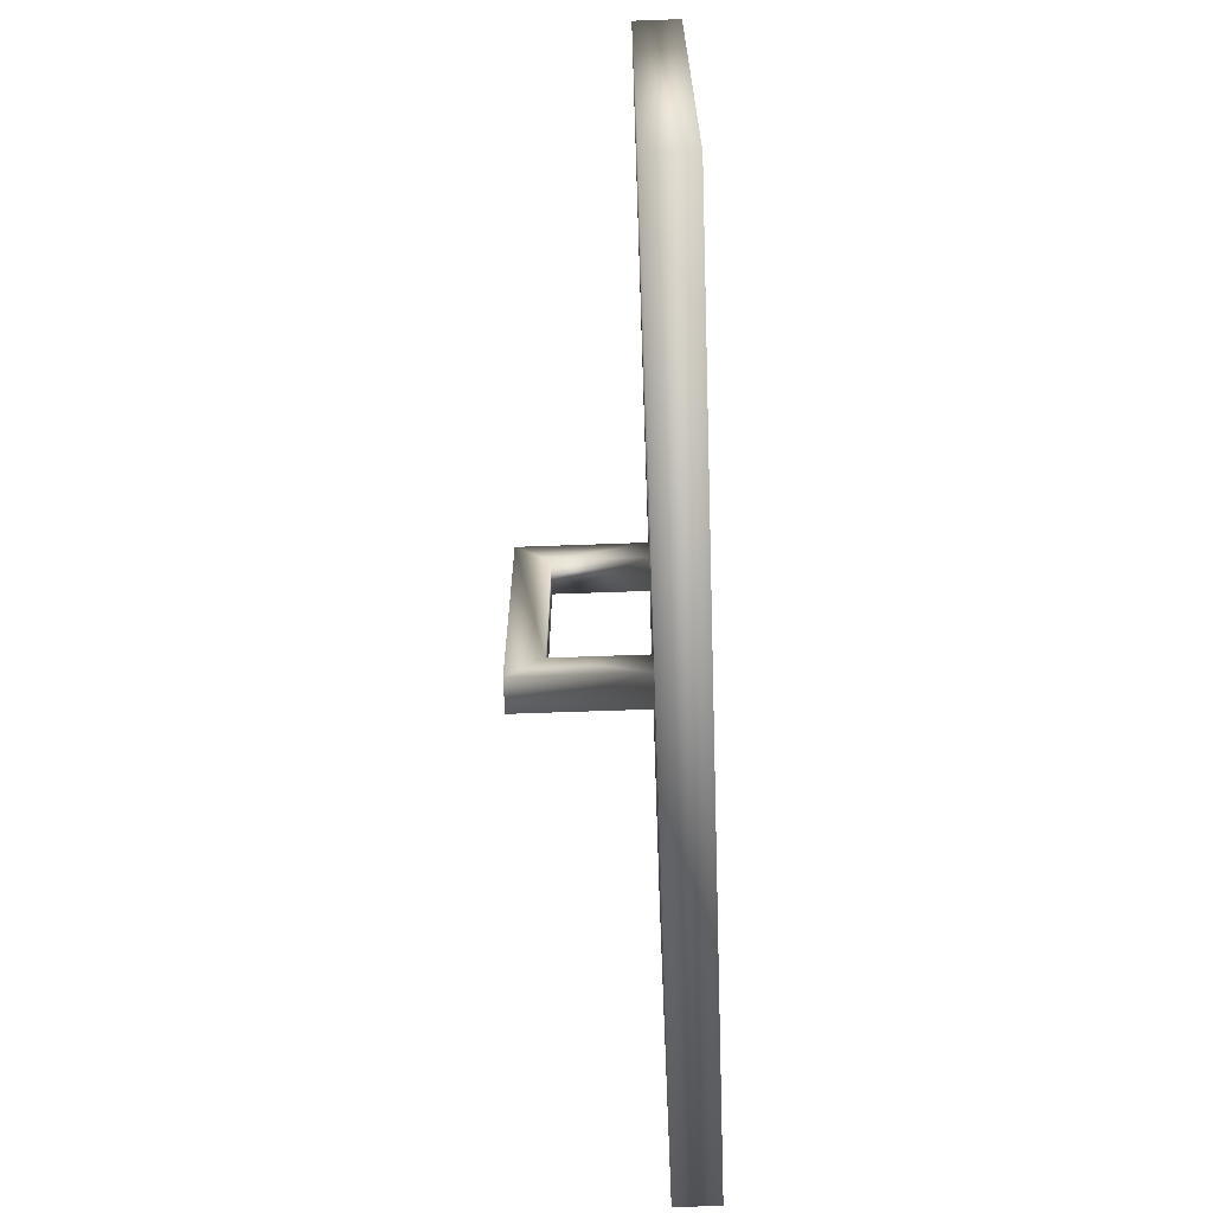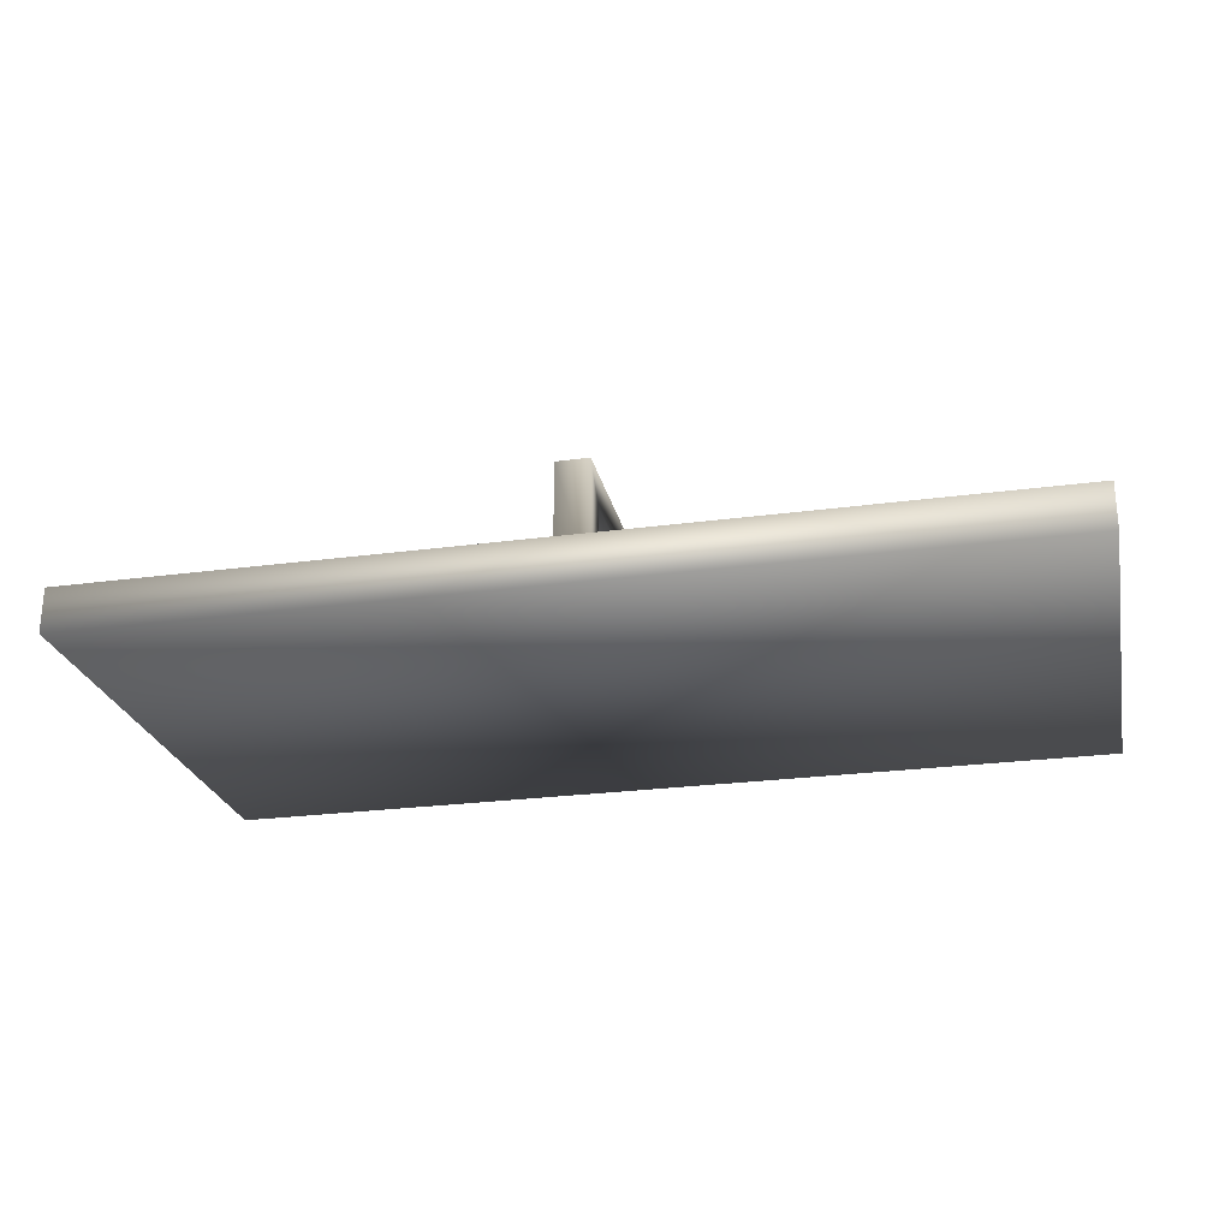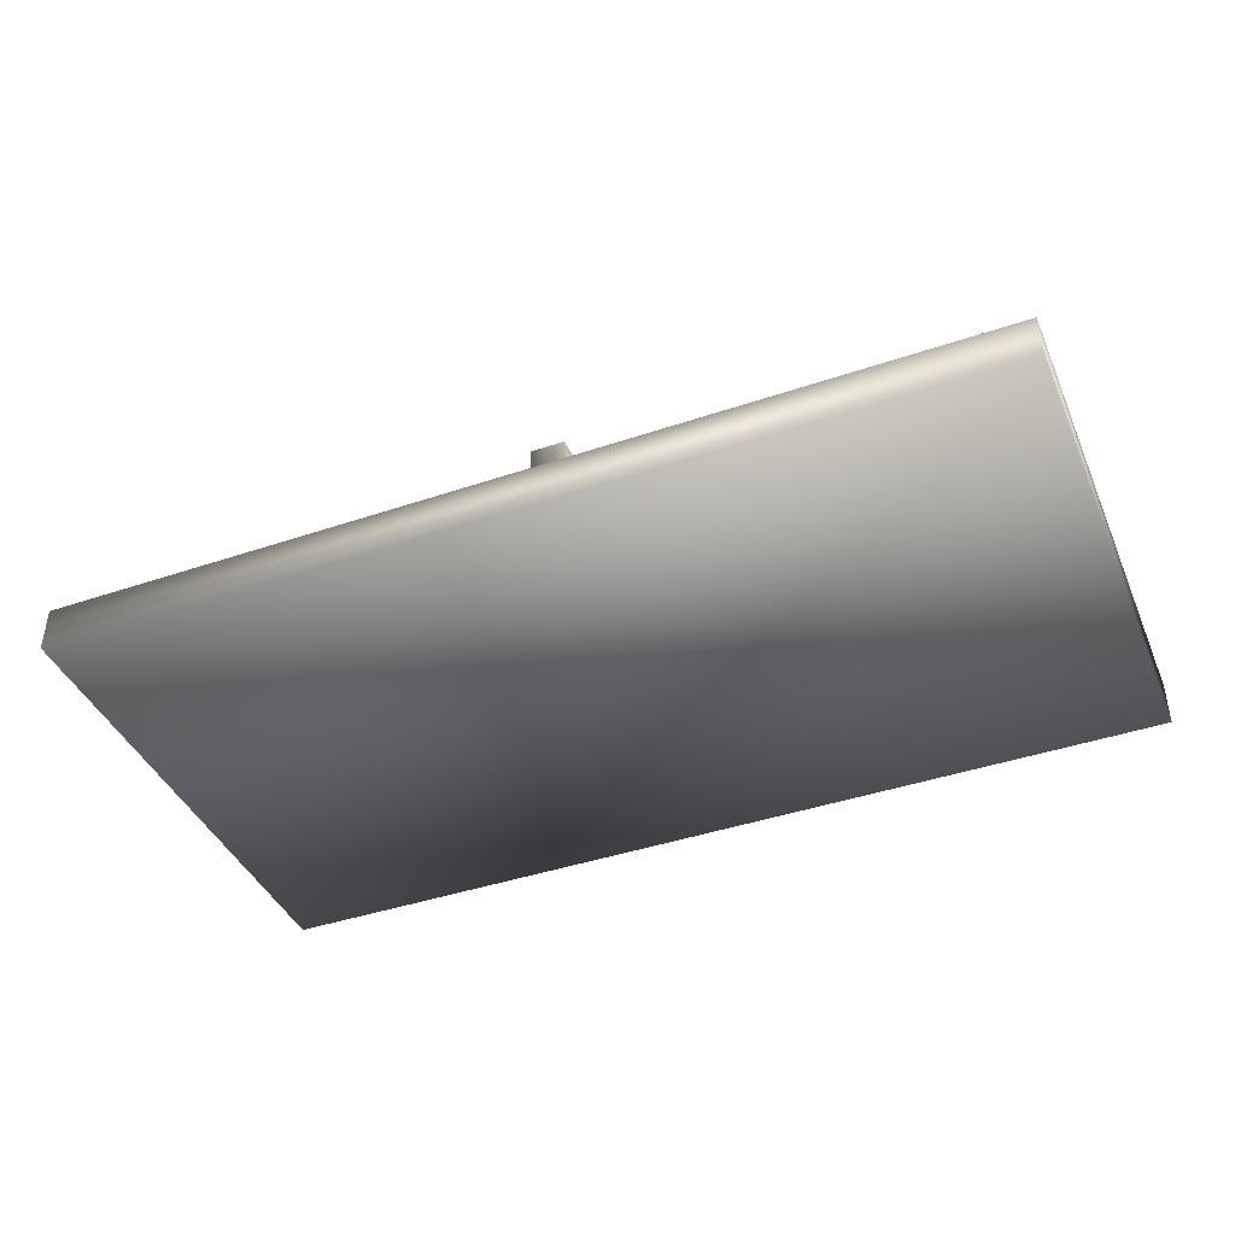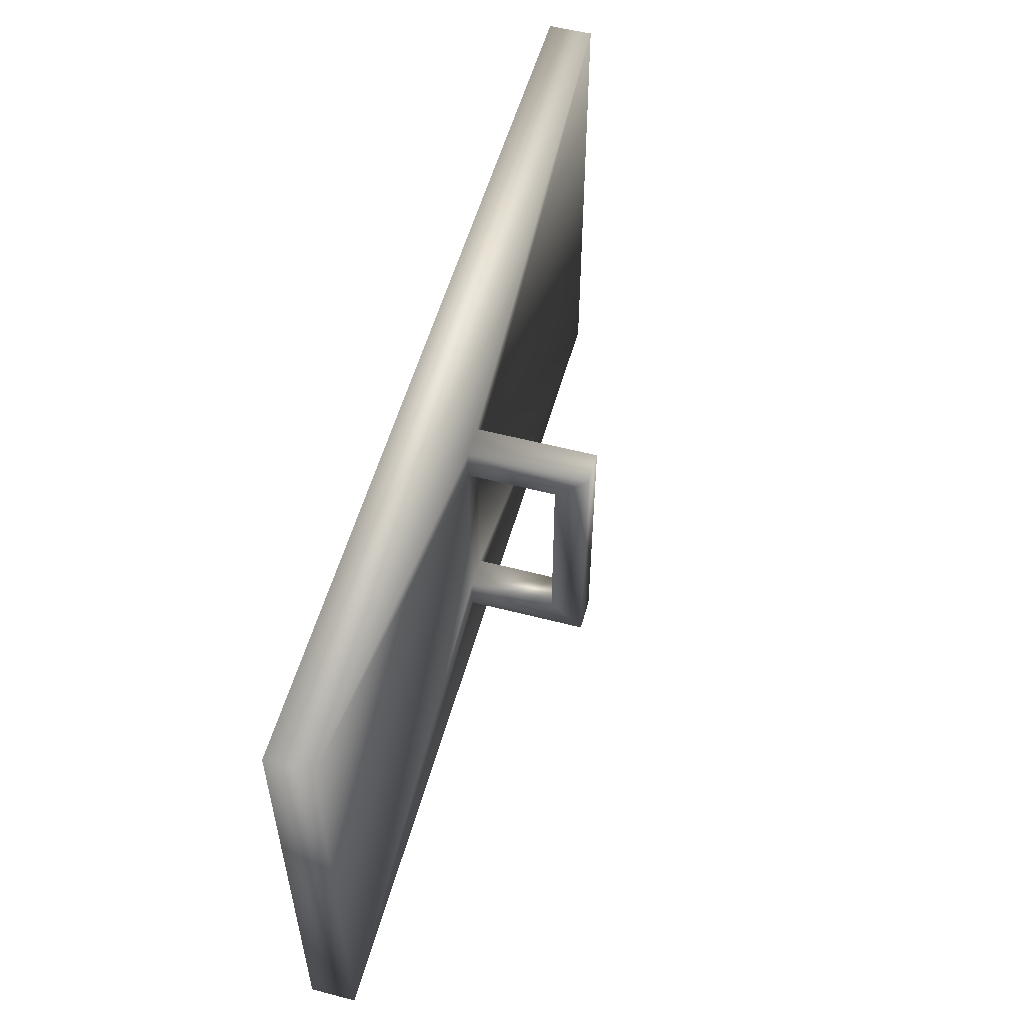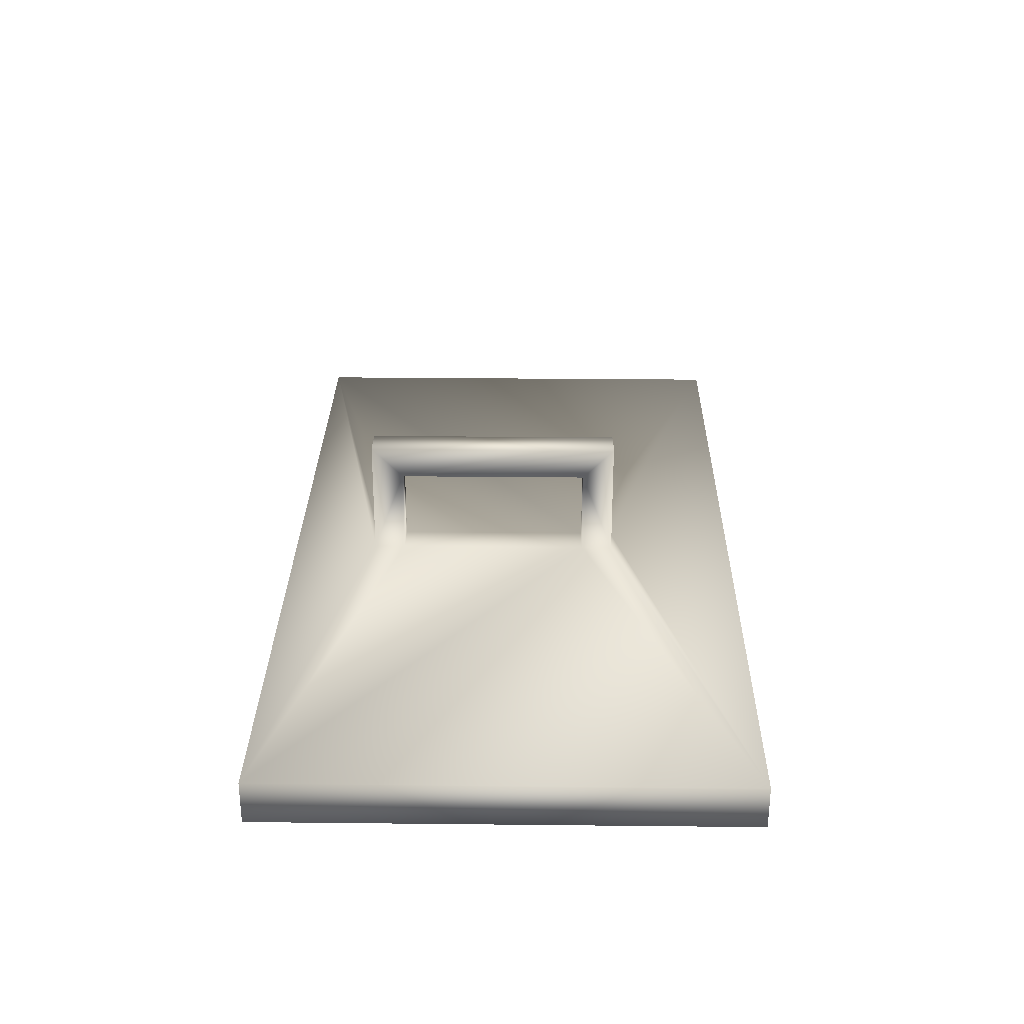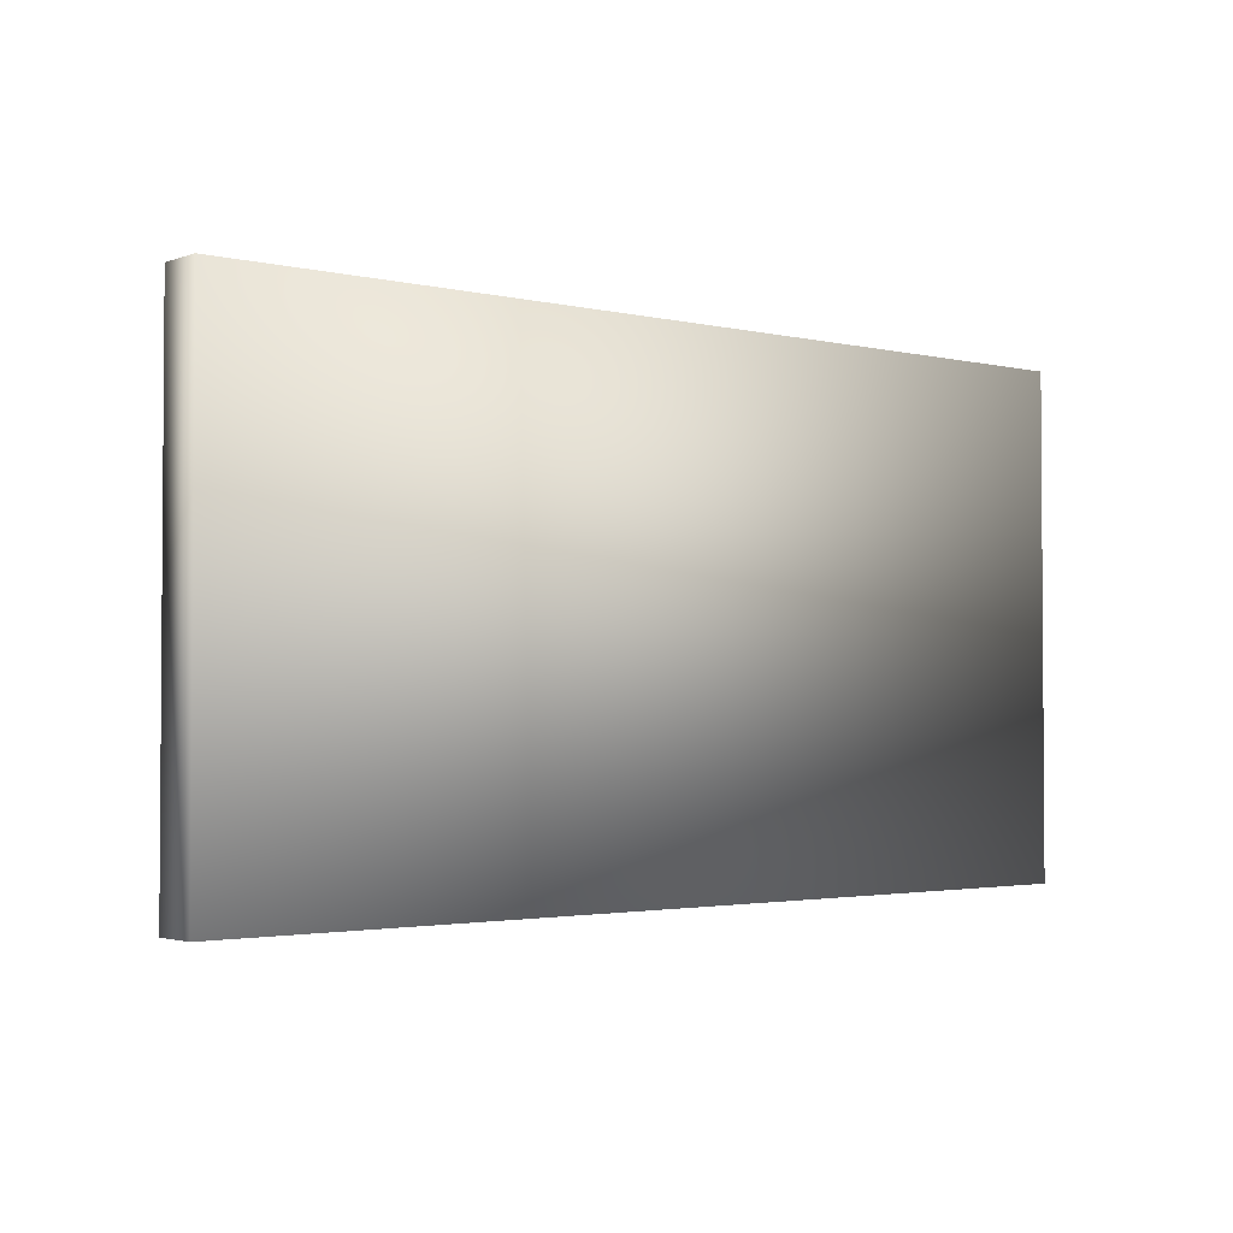
<metadata>
{"format":"obj","ext":"obj","renderer":"f3d","projection":"perspective","resolution":1024,"background":"white","views":[{"elev":-65.3,"azim":-87.9,"up":"+Z"},{"elev":-25.1,"azim":-167.7,"up":"+Y"},{"elev":-41.7,"azim":-157.7,"up":"+Y"},{"elev":54.7,"azim":105.4,"up":"+Z"},{"elev":28.3,"azim":-89.1,"up":"+Y"},{"elev":-2.4,"azim":-39.4,"up":"+Z"}]}
</metadata>
<code>
o slide_door
v 0.215 0.275 0.8
v 0.215 0.26 0.785
v 0.215 0.275 0.68
v 0.215 0.22 0.8
v 0.215 0.22 0.785
v 0.215 0.26 0.695
v 0.215 0.22 0.68
v 0.215 0.22 0.695
v 0.2 0.26 0.695
v 0.2 0.22 0.695
v 0.2 0.22 0.68
v 0.2 0.275 0.68
v 0.2 0.275 0.8
v 0.2 0.26 0.785
v 0.2 0.22 0.8
v 0.2 0.22 0.785
v 0.41 0.22 0.859
v 0 0.22 0.859
v 0.41 0.22 0.64
v 0 0.22 0.64
v 0.41 0.2 0.859
v 0.41 0.2 0.64
v 0 0.2 0.859
v 0 0.2 0.64
f 1 2 3
f 4 2 1
f 2 4 5
f 6 3 2
f 7 6 8
f 6 7 3
f 9 8 6
f 8 9 10
f 11 3 7
f 3 11 12
f 12 9 13
f 11 9 12
f 9 11 10
f 14 13 9
f 15 14 16
f 14 15 13
f 9 2 14
f 2 9 6
f 17 4 18
f 17 5 4
f 5 8 16
f 19 5 17
f 5 19 8
f 7 19 11
f 8 19 7
f 15 18 4
f 16 18 15
f 10 16 8
f 20 16 10
f 20 10 11
f 16 20 18
f 20 11 19
f 13 4 1
f 4 13 15
f 16 2 5
f 2 16 14
f 3 13 1
f 13 3 12
f 21 19 17
f 19 21 22
f 18 21 17
f 21 18 23
f 24 19 22
f 19 24 20
f 24 18 20
f 18 24 23
f 24 21 23
f 21 24 22

</code>
